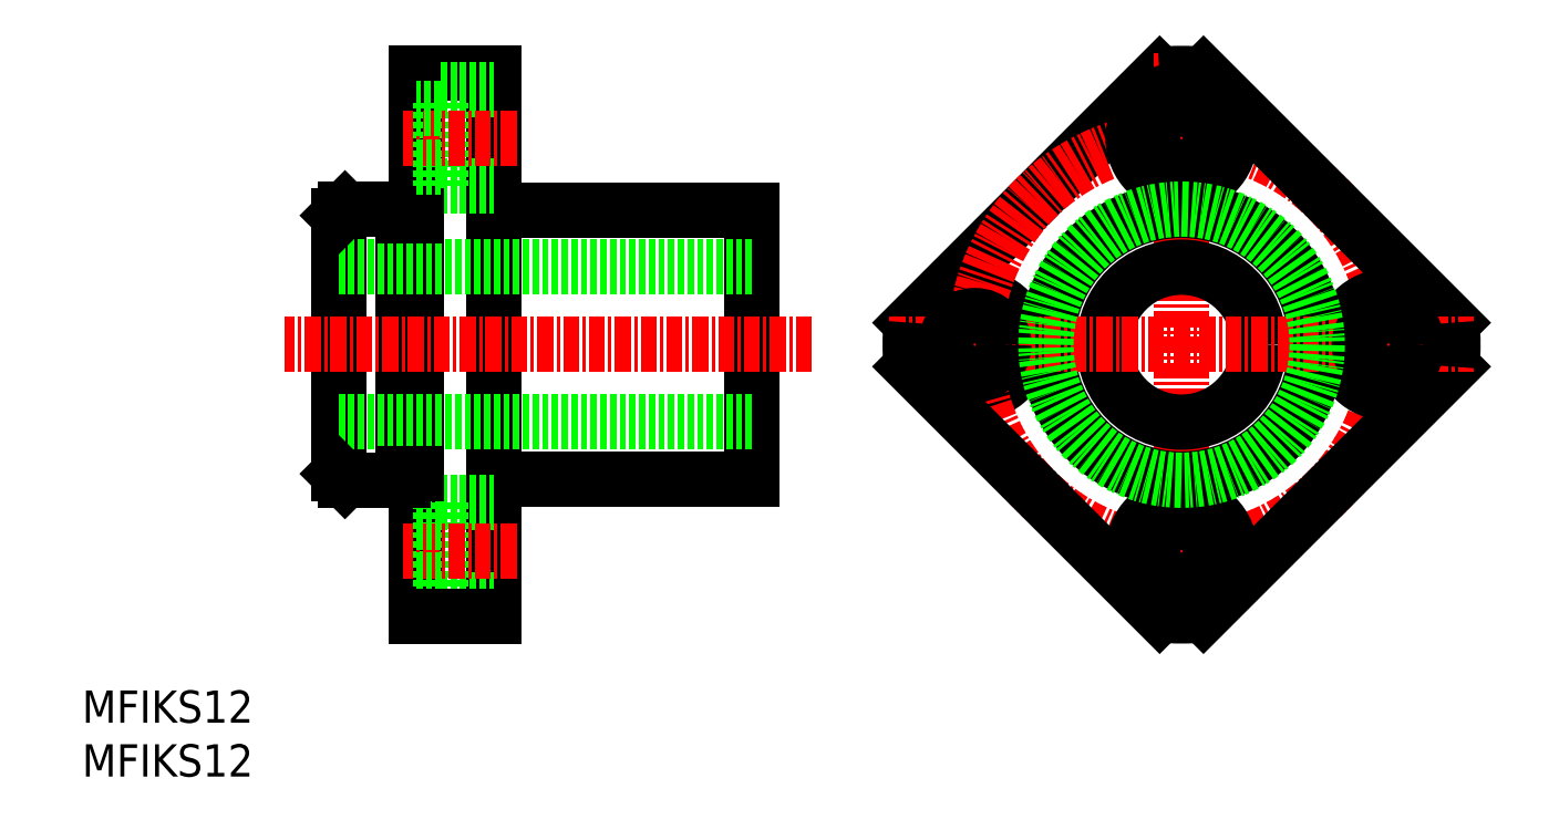
<metadata>
{"format":"dxf","ext":"dxf","renderer":"ezdxf+matplotlib","layout":"modelspace","background":"white","min_lineweight":24,"dpi":150}
</metadata>
<code>
0
SECTION
2
ENTITIES
0
LINE
8
0
10
41.85
20
64.44
30
0
11
41.85
21
22.44
31
0
0
LINE
8
0
10
61.85
20
53.84
30
0
11
61.85
21
33.04
31
0
0
LINE
8
0
10
35.85
20
64.44
30
0
11
35.85
21
22.44
31
0
0
LINE
8
0
10
29.85
20
53.44
30
0
11
29.85
21
33.44
31
0
0
LINE
8
0
10
34.85
20
53.94
30
0
11
34.85
21
32.94
31
0
0
LINE
8
CENTER
10
66.47
20
43.44
30
0
11
25.67
21
43.44
31
0
0
LINE
8
0
10
61.85
20
33.04
30
0
11
41.85
21
33.04
31
0
0
LINE
8
0
10
61.85
20
37.44
30
0
11
29.85
21
37.44
31
0
0
LINE
8
0
10
37.75
20
31.19
30
0
11
37.75
21
23.69
31
0
0
LINE
8
0
10
37.75
20
23.69
30
0
11
41.85
21
23.69
31
0
0
LINE
8
0
10
37.75
20
31.19
30
0
11
41.85
21
31.19
31
0
0
LINE
8
CENTER
10
43.63
20
27.44
30
0
11
34.81
21
27.44
31
0
0
LINE
8
0
10
35.85
20
25.19
30
0
11
37.75
21
25.19
31
0
0
LINE
8
0
10
35.85
20
29.69
30
0
11
37.75
21
29.69
31
0
0
LINE
8
0
10
34.85
20
32.94
30
0
11
30.35
21
32.94
31
0
0
LINE
8
0
10
30.35
20
32.94
30
0
11
29.85
21
33.44
31
0
0
LINE
8
0
10
35.85
20
33.44
30
0
11
34.85
21
33.44
31
0
0
LINE
8
0
10
61.85
20
53.84
30
0
11
41.85
21
53.84
31
0
0
LINE
8
0
10
61.85
20
49.44
30
0
11
29.85
21
49.44
31
0
0
LINE
8
0
10
34.85
20
53.94
30
0
11
30.35
21
53.94
31
0
0
LINE
8
0
10
30.35
20
53.94
30
0
11
29.85
21
53.44
31
0
0
LINE
8
0
10
37.75
20
55.69
30
0
11
37.75
21
63.19
31
0
0
LINE
8
0
10
37.75
20
55.69
30
0
11
41.85
21
55.69
31
0
0
LINE
8
0
10
35.85
20
53.44
30
0
11
34.85
21
53.44
31
0
0
LINE
8
0
10
41.85
20
64.44
30
0
11
35.85
21
64.44
31
0
0
LINE
8
0
10
37.75
20
63.19
30
0
11
41.85
21
63.19
31
0
0
LINE
8
CENTER
10
43.63
20
59.44
30
0
11
34.81
21
59.44
31
0
0
LINE
8
0
10
35.85
20
57.19
30
0
11
37.75
21
57.19
31
0
0
LINE
8
0
10
37.75
20
61.69
30
0
11
35.85
21
61.69
31
0
0
LINE
8
0
10
41.85
20
22.44
30
0
11
35.85
21
22.44
31
0
0
LINE
8
0
10
74.16
20
45.14
30
0
11
93.39
21
64.37
31
0
0
LINE
8
CENTER
10
95.09
20
66.04
30
0
11
95.09
21
20.84
31
0
0
CIRCLE
8
0
10
95.09
20
43.44
30
0
40
10.4
0
CIRCLE
8
0
10
95.09
20
43.44
30
0
40
6
0
CIRCLE
8
0
10
79.09
20
43.44
30
0
40
3.75
0
CIRCLE
8
CENTER
10
95.09
20
43.44
30
0
40
16
0
CIRCLE
8
0
10
111.1
20
43.44
30
0
40
3.75
0
LINE
8
0
10
116
20
45.14
30
0
11
96.79
21
64.37
31
0
0
LINE
8
0
10
96.79
20
22.51
30
0
11
116
21
41.75
31
0
0
LINE
8
CENTER
10
72.49
20
43.44
30
0
11
117.7
21
43.44
31
0
0
LINE
8
0
10
93.39
20
22.51
30
0
11
74.16
21
41.75
31
0
0
CIRCLE
8
0
10
79.09
20
43.44
30
0
40
2.25
0
ARC
8
0
10
95.09
20
43.44
30
0
40
21
50
175.4
51
184.6
0
CIRCLE
8
0
10
95.09
20
27.44
30
0
40
2.25
0
CIRCLE
8
0
10
95.09
20
27.44
30
0
40
3.75
0
ARC
8
0
10
95.09
20
43.44
30
0
40
21
50
265.4
51
274.6
0
CIRCLE
8
0
10
111.1
20
43.44
30
0
40
2.25
0
ARC
8
0
10
95.09
20
43.44
30
0
40
21
50
355.4
51
4.632
0
CIRCLE
8
0
10
95.09
20
59.44
30
0
40
3.75
0
CIRCLE
8
0
10
95.09
20
59.44
30
0
40
2.25
0
ARC
8
0
10
95.09
20
43.44
30
0
40
21
50
85.37
51
94.63
0
TEXT
8
0
10
10
20
10
30
0
40
2.5
1
MFIKS12
0
TEXT
8
0
10
10
20
14.17
30
0
40
2.5
1
MFIKS12
0
CIRCLE
8
0
10
95.09
20
43.44
30
0
40
10.5
0
ENDSEC
0
EOF

</code>
